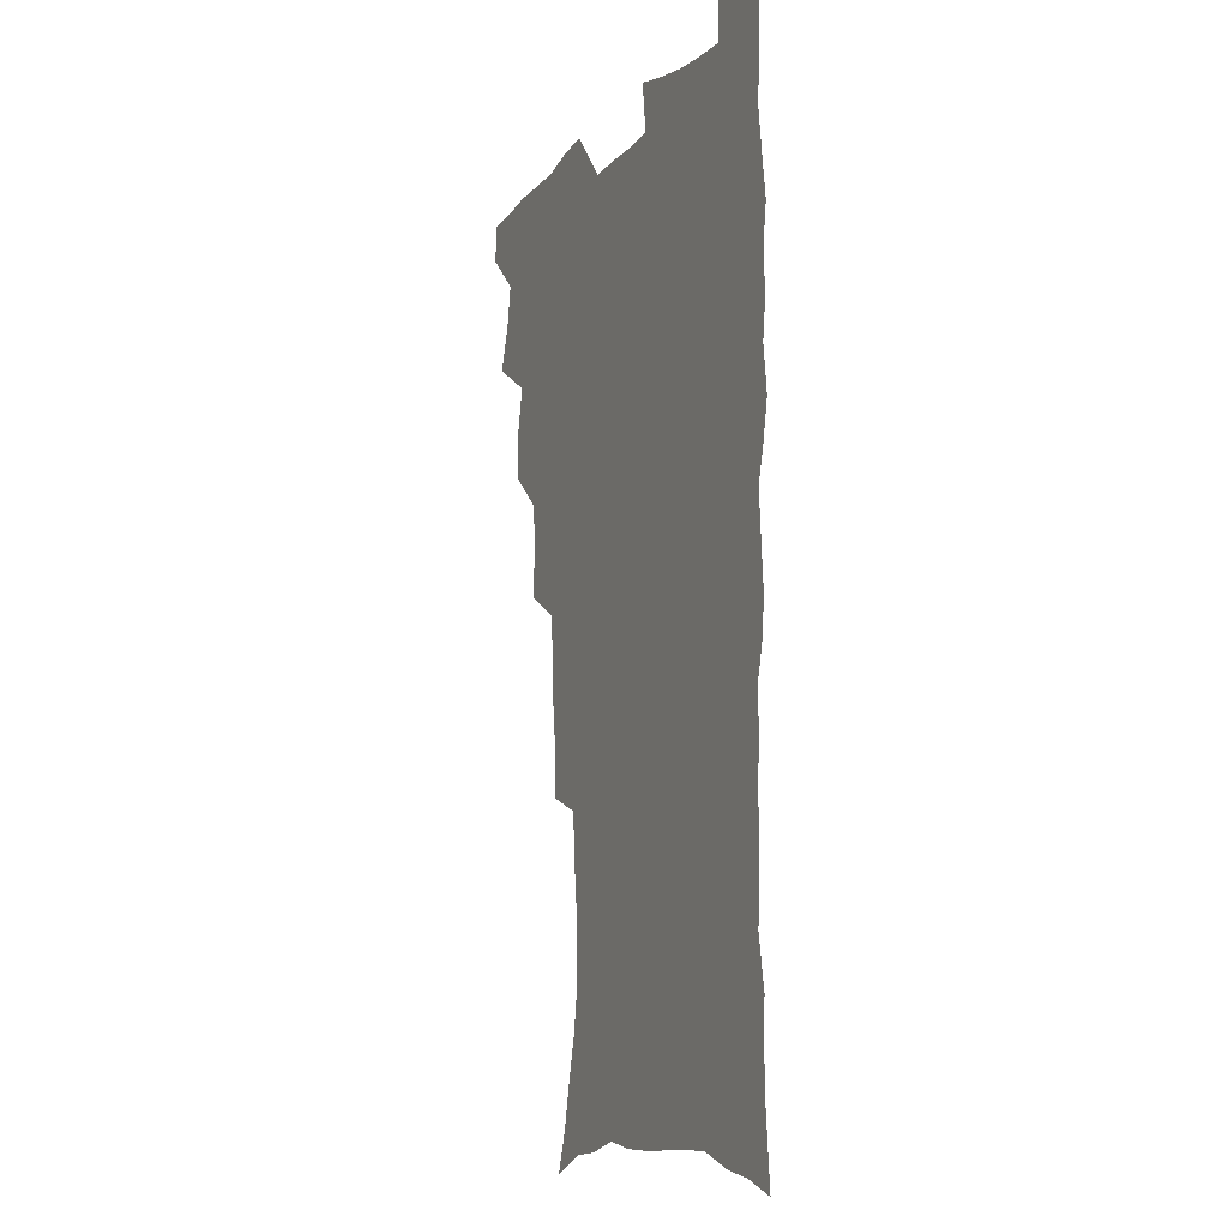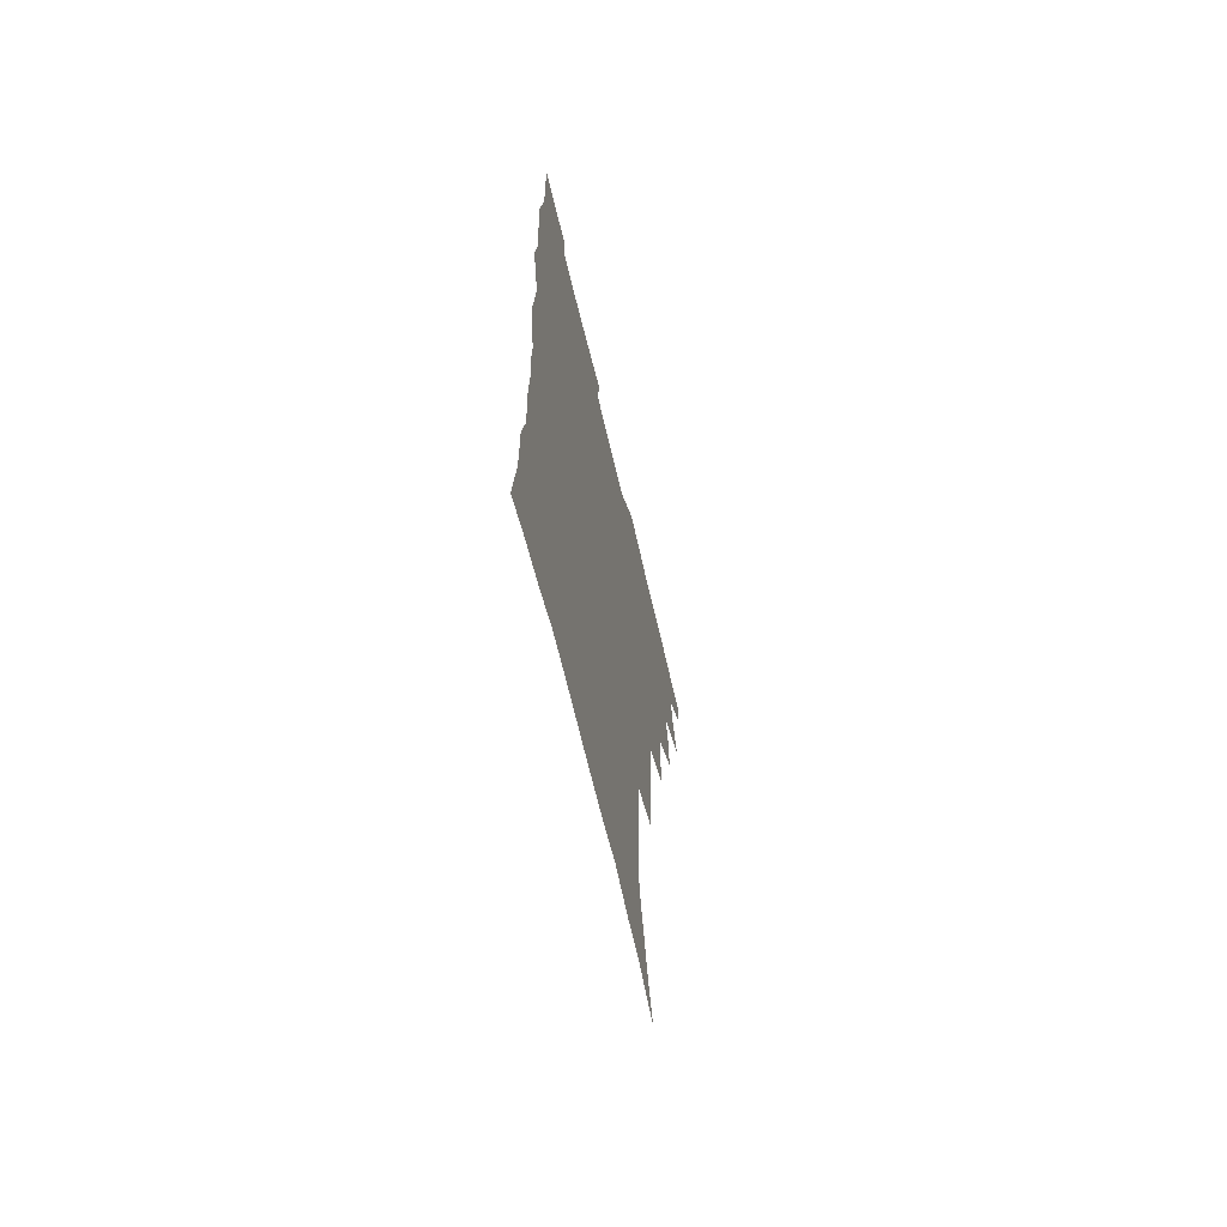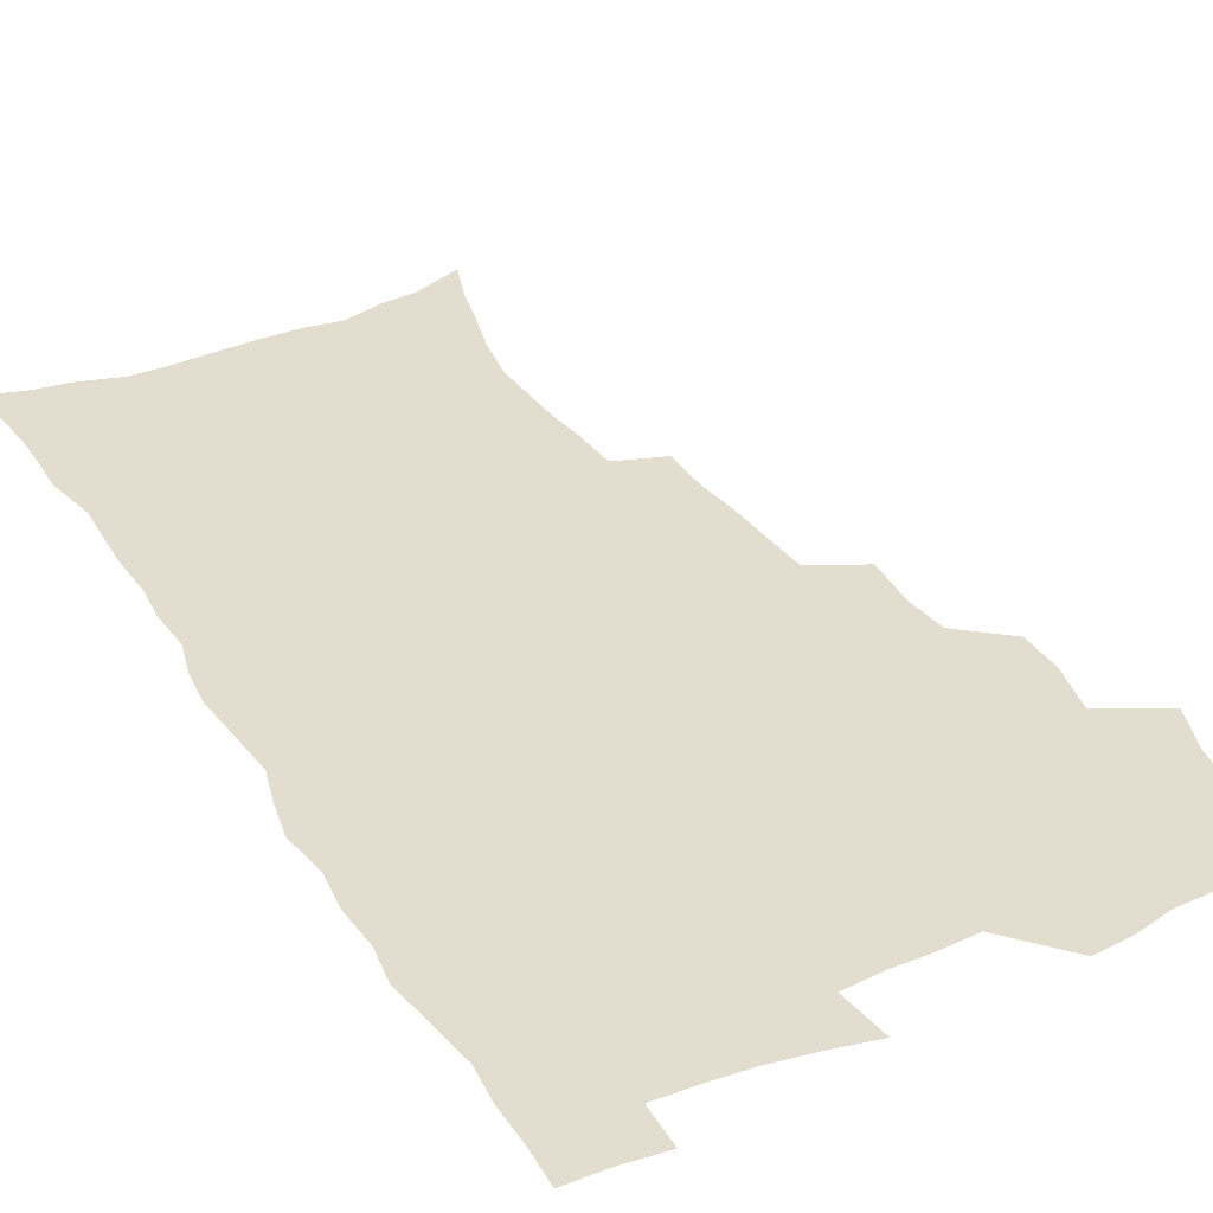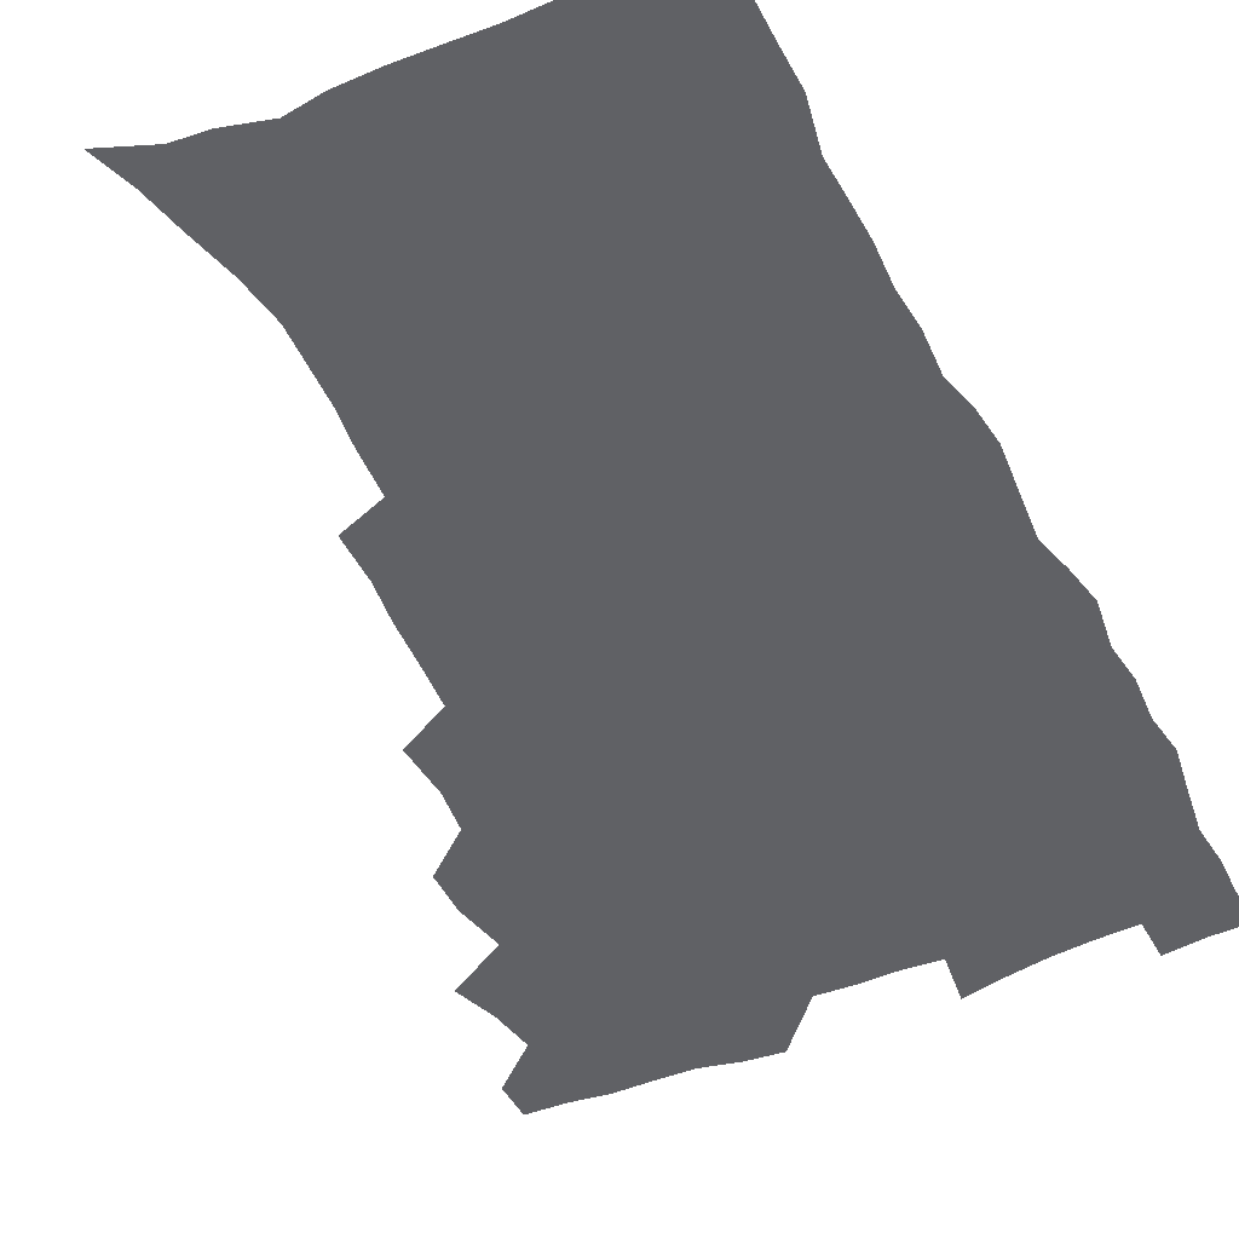
<metadata>
{"format":"obj","ext":"obj","renderer":"f3d","projection":"perspective","resolution":1024,"background":"white","views":[{"elev":-9.3,"azim":66.6,"up":"+Y"},{"elev":-67.6,"azim":103.4,"up":"+Y"},{"elev":34.9,"azim":151.6,"up":"+Z"},{"elev":-48.0,"azim":26.0,"up":"+Z"}]}
</metadata>
<code>
v 480.1 537.8 0
v 480.4 552.7 0
v 488.4 489.9 0
v 494.2 506.3 0
v 497.2 522.8 0
v 497.3 537.7 0
v 495.7 553.4 0
v 506.7 441.9 0
v 506.7 458.4 0
v 510.8 477.4 0
v 514.7 494 0
v 512.4 508.1 0
v 514.1 523.2 0
v 513.2 537.9 0
v 510.4 555.5 0
v 523.9 391.6 0
v 525.5 411.9 0
v 523.7 427.8 0
v 527.5 447.2 0
v 527.7 463.4 0
v 527.3 478.7 0
v 528.6 494.2 0
v 529.4 509.2 0
v 529.4 523.6 0
v 528.5 537.8 0
v 525.6 555.7 0
v 546.9 312.6 0
v 547 331.3 0
v 545.1 347 0
v 544.2 364.2 0
v 543 381.5 0
v 542.1 398.9 0
v 542.1 416.2 0
v 545.1 435.5 0
v 543.3 449.6 0
v 544.7 465.7 0
v 545.3 481 0
v 543.9 495.3 0
v 544.6 509.8 0
v 544 524.3 0
v 542.7 539 0
v 540.4 556.3 0
v 552.1 176.4 0
v 557.6 192.3 0
v 561.3 208 0
v 566.1 226.5 0
v 568.9 243.9 0
v 568.4 258.1 0
v 567.7 273.4 0
v 566 288.1 0
v 564.9 306.2 0
v 564.1 323.9 0
v 562.5 339.3 0
v 561.5 355.6 0
v 560.4 371.7 0
v 559.6 388.1 0
v 559.9 405.4 0
v 559.7 421.7 0
v 559.5 437.1 0
v 561.3 453.8 0
v 560 467.4 0
v 560.6 482.3 0
v 561.7 496.5 0
v 559.9 510.8 0
v 558.5 525.6 0
v 557.1 540.9 0
v 554.6 559.7 0
v 570.8 184 0
v 572.4 197.2 0
v 579.6 219.1 0
v 581.8 235.9 0
v 582.6 251.7 0
v 582.6 267.3 0
v 581 281.1 0
v 579.1 295.2 0
v 579.6 314.8 0
v 578.7 330.8 0
v 577.7 346.1 0
v 577.2 362.3 0
v 575.5 376.6 0
v 575.8 393.9 0
v 574.5 408.1 0
v 575.4 424.9 0
v 574.8 439.4 0
v 575.3 454.7 0
v 575.3 469.1 0
v 575.7 483.4 0
v 575.1 497.3 0
v 575.4 511 0
v 573.9 525.4 0
v 572.1 541.2 0
v 569 561.2 0
v 583.8 185.3 0
v 590.9 207.3 0
v 594.6 226.5 0
v 594.8 240.9 0
v 596.4 259.4 0
v 595.3 272.7 0
v 593.9 286.5 0
v 593.7 303.9 0
v 592.5 318.6 0
v 591.2 332.8 0
v 592.2 351.9 0
v 591.2 365.8 0
v 590 380.6 0
v 589.9 396.4 0
v 590 411.8 0
v 590.2 427.3 0
v 589.5 441.2 0
v 589.6 455.8 0
v 590.5 470.8 0
v 590.1 484.1 0
v 589.6 497.9 0
v 589.2 511.8 0
v 588 526.4 0
v 587.1 540.9 0
v 599.9 189.8 0
v 604.6 209.9 0
v 606.7 227.9 0
v 607.6 244.4 0
v 607.8 260.2 0
v 607.2 274.4 0
v 606.7 290.5 0
v 606.1 306.2 0
v 605.6 322.7 0
v 605.7 339.7 0
v 604.8 351.8 0
v 604.3 368.3 0
v 604 383.7 0
v 604.4 400.1 0
v 603.8 413.1 0
v 603.9 428.4 0
v 603.7 442.4 0
v 603.6 456.6 0
v 603.8 470.6 0
v 604 484.4 0
v 604.2 498.1 0
v 603.5 512.1 0
v 602.2 527 0
v 601.3 541.8 0
v 614.1 187.9 0
v 618.4 212.9 0
v 619.6 230.7 0
v 619.9 245.9 0
v 620 262.5 0
v 619.5 277 0
v 618.9 291.5 0
v 618.7 309 0
v 618.5 326 0
v 618 340.8 0
v 617.6 354 0
v 617.4 369.7 0
v 617.2 384.5 0
v 617.2 399.8 0
v 617 412.8 0
v 617.4 429.4 0
v 617.2 442.9 0
v 617.6 457.5 0
v 617.7 471.2 0
v 617.7 484.6 0
v 617.8 498.3 0
v 617.8 511.9 0
v 617.7 525.7 0
v 616.1 541.7 0
v 629.5 187.9 0
v 631.5 211.9 0
v 632.1 230.9 0
v 632.3 247.5 0
v 632.2 263.8 0
v 631.9 278.4 0
v 631.5 294.7 0
v 631.1 309.9 0
v 630.9 325.7 0
v 630.6 340.6 0
v 630.4 355.2 0
v 630.3 369.9 0
v 630.3 385.7 0
v 630.3 399.7 0
v 630.4 414.2 0
v 630.6 429.7 0
v 630.7 443.1 0
v 631 457.4 0
v 631.2 471 0
v 631.3 484.6 0
v 631.6 498.4 0
v 631.6 511.9 0
v 631.6 525.5 0
v 630.3 542.9 0
v 627.9 562.3 0
v 645 188.7 0
v 645 213.1 0
v 644.7 230.9 0
v 644.8 245.9 0
v 644.4 263.4 0
v 644.3 279.1 0
v 643.9 294.5 0
v 643.4 311.3 0
v 643.3 325.9 0
v 643.3 339.8 0
v 643.3 354.3 0
v 643.2 370.5 0
v 643.3 385.2 0
v 643.4 399.6 0
v 643.6 414.1 0
v 643.7 429.1 0
v 644.2 442.9 0
v 644.4 457.1 0
v 644.8 470.8 0
v 645.2 485.1 0
v 645.5 498.5 0
v 645.5 511.8 0
v 645.6 526 0
v 645.4 541.4 0
v 644.1 558.7 0
v 660.2 189.7 0
v 658.5 211.6 0
v 657.7 228.9 0
v 657.1 245.6 0
v 658.7 257.5 0
v 656.7 277.4 0
v 656.5 293.1 0
v 656.1 308.7 0
v 655.7 325 0
v 655.8 339.7 0
v 656 354.2 0
v 656.1 369.3 0
v 656.3 384 0
v 656.9 398 0
v 657 413 0
v 657.6 427.1 0
v 657.7 441.8 0
v 658.5 455.5 0
v 658.5 470.3 0
v 658.8 484.2 0
v 659 498.2 0
v 659.6 512 0
v 659.8 526 0
v 660.3 540.1 0
v 659.9 556.1 0
v 675 189.6 0
v 672.6 208.9 0
v 670.5 228.4 0
v 670.9 242.2 0
v 670.4 257.8 0
v 668.5 278.5 0
v 669 291.8 0
v 668.1 309 0
v 668 323.8 0
v 668.5 338 0
v 669.2 352 0
v 668.8 368.1 0
v 669.7 381.8 0
v 670.3 396.2 0
v 671.8 409.6 0
v 671.8 424.6 0
v 671.5 440.3 0
v 672.4 454.3 0
v 672.6 468.9 0
v 672.3 484 0
v 673 497.6 0
v 673.6 511.4 0
v 674.3 525.7 0
v 674.6 540.1 0
v 675 554.8 0
v 690.9 184.9 0
v 687.4 204.8 0
v 683.8 225.8 0
v 684 240.3 0
v 682.8 257.3 0
v 682.9 272.4 0
v 681.6 289.4 0
v 682.1 303.7 0
v 680.5 321.2 0
v 682.5 333.8 0
v 682.8 348.7 0
v 684 362.8 0
v 683.7 378.5 0
v 684.5 392.9 0
v 685.7 407.1 0
v 685.5 422.9 0
v 686.8 436.8 0
v 686.8 452.2 0
v 687.3 467 0
v 687 482 0
v 687.9 496.2 0
v 688.1 510.8 0
v 688.7 525 0
v 689.2 539.3 0
v 689.8 554.2 0
v 690.3 570.5 0
v 705.2 182.9 0
v 702.1 201.1 0
v 700.9 217.4 0
v 699.5 233.9 0
v 696.8 252.2 0
v 696.9 267.1 0
v 696.7 282.5 0
v 696.1 298.4 0
v 697 312.8 0
v 697.3 327.8 0
v 698 342.5 0
v 700.2 356.1 0
v 700.1 371.9 0
v 700 387.9 0
v 700.7 403 0
v 700.7 418.9 0
v 700.8 434.3 0
v 703.3 448.2 0
v 703.4 463.6 0
v 701.6 480.2 0
v 703.6 494.1 0
v 703.6 509.3 0
v 703.3 524.4 0
v 703.5 538.6 0
v 705 553.7 0
v 705.7 568.7 0
v 720.4 178.3 0
v 718.8 194.2 0
v 717.2 210.3 0
v 717.3 224.4 0
v 717.7 238.9 0
v 714 257.9 0
v 714.7 271.9 0
v 715.2 286.5 0
v 714.4 302.8 0
v 715.7 317.1 0
v 714.9 333.8 0
v 718.3 346.7 0
v 719.9 361.4 0
v 718.4 379.1 0
v 717 397 0
v 720.6 410.7 0
v 723.5 425.1 0
v 721.1 443 0
v 722.9 457.7 0
v 721.9 474.3 0
v 724 488.9 0
v 721.4 506.1 0
v 719.1 523.4 0
v 720.5 538.3 0
v 720.1 553.4 0
v 720.8 568.4 0
f 5 6 1
f 1 6 2
f 6 7 2
f 10 11 3
f 3 11 4
f 11 12 4
f 4 12 5
f 12 13 5
f 5 13 6
f 13 14 6
f 6 14 7
f 14 15 7
f 18 19 8
f 8 19 9
f 19 20 9
f 9 20 10
f 20 21 10
f 10 21 11
f 21 22 11
f 11 22 12
f 22 23 12
f 12 23 13
f 23 24 13
f 13 24 14
f 24 25 14
f 14 25 15
f 25 26 15
f 31 32 16
f 16 32 17
f 32 33 17
f 17 33 18
f 33 34 18
f 18 34 19
f 34 35 19
f 19 35 20
f 35 36 20
f 20 36 21
f 36 37 21
f 21 37 22
f 37 38 22
f 22 38 23
f 38 39 23
f 23 39 24
f 39 40 24
f 24 40 25
f 40 41 25
f 25 41 26
f 41 42 26
f 51 52 27
f 27 52 28
f 52 53 28
f 28 53 29
f 53 54 29
f 29 54 30
f 54 55 30
f 30 55 31
f 55 56 31
f 31 56 32
f 56 57 32
f 32 57 33
f 57 58 33
f 33 58 34
f 58 59 34
f 34 59 35
f 59 60 35
f 35 60 36
f 60 61 36
f 36 61 37
f 61 62 37
f 37 62 38
f 62 63 38
f 38 63 39
f 63 64 39
f 39 64 40
f 64 65 40
f 40 65 41
f 65 66 41
f 41 66 42
f 66 67 42
f 43 68 44
f 68 69 44
f 44 69 45
f 69 70 45
f 45 70 46
f 70 71 46
f 46 71 47
f 71 72 47
f 47 72 48
f 72 73 48
f 48 73 49
f 73 74 49
f 49 74 50
f 74 75 50
f 50 75 51
f 75 76 51
f 51 76 52
f 76 77 52
f 52 77 53
f 77 78 53
f 53 78 54
f 78 79 54
f 54 79 55
f 79 80 55
f 55 80 56
f 80 81 56
f 56 81 57
f 81 82 57
f 57 82 58
f 82 83 58
f 58 83 59
f 83 84 59
f 59 84 60
f 84 85 60
f 60 85 61
f 85 86 61
f 61 86 62
f 86 87 62
f 62 87 63
f 87 88 63
f 63 88 64
f 88 89 64
f 64 89 65
f 89 90 65
f 65 90 66
f 90 91 66
f 66 91 67
f 91 92 67
f 68 93 69
f 93 94 69
f 69 94 70
f 94 95 70
f 70 95 71
f 95 96 71
f 71 96 72
f 96 97 72
f 72 97 73
f 97 98 73
f 73 98 74
f 98 99 74
f 74 99 75
f 99 100 75
f 75 100 76
f 100 101 76
f 76 101 77
f 101 102 77
f 77 102 78
f 102 103 78
f 78 103 79
f 103 104 79
f 79 104 80
f 104 105 80
f 80 105 81
f 105 106 81
f 81 106 82
f 106 107 82
f 82 107 83
f 107 108 83
f 83 108 84
f 108 109 84
f 84 109 85
f 109 110 85
f 85 110 86
f 110 111 86
f 86 111 87
f 111 112 87
f 87 112 88
f 112 113 88
f 88 113 89
f 113 114 89
f 89 114 90
f 114 115 90
f 90 115 91
f 115 116 91
f 91 116 92
f 93 117 94
f 117 118 94
f 94 118 95
f 118 119 95
f 95 119 96
f 119 120 96
f 96 120 97
f 120 121 97
f 97 121 98
f 121 122 98
f 98 122 99
f 122 123 99
f 99 123 100
f 123 124 100
f 100 124 101
f 124 125 101
f 101 125 102
f 125 126 102
f 102 126 103
f 126 127 103
f 103 127 104
f 127 128 104
f 104 128 105
f 128 129 105
f 105 129 106
f 129 130 106
f 106 130 107
f 130 131 107
f 107 131 108
f 131 132 108
f 108 132 109
f 132 133 109
f 109 133 110
f 133 134 110
f 110 134 111
f 134 135 111
f 111 135 112
f 135 136 112
f 112 136 113
f 136 137 113
f 113 137 114
f 137 138 114
f 114 138 115
f 138 139 115
f 115 139 116
f 139 140 116
f 117 141 118
f 141 142 118
f 118 142 119
f 142 143 119
f 119 143 120
f 143 144 120
f 120 144 121
f 144 145 121
f 121 145 122
f 145 146 122
f 122 146 123
f 146 147 123
f 123 147 124
f 147 148 124
f 124 148 125
f 148 149 125
f 125 149 126
f 149 150 126
f 126 150 127
f 150 151 127
f 127 151 128
f 151 152 128
f 128 152 129
f 152 153 129
f 129 153 130
f 153 154 130
f 130 154 131
f 154 155 131
f 131 155 132
f 155 156 132
f 132 156 133
f 156 157 133
f 133 157 134
f 157 158 134
f 134 158 135
f 158 159 135
f 135 159 136
f 159 160 136
f 136 160 137
f 160 161 137
f 137 161 138
f 161 162 138
f 138 162 139
f 162 163 139
f 139 163 140
f 163 164 140
f 141 165 142
f 165 166 142
f 142 166 143
f 166 167 143
f 143 167 144
f 167 168 144
f 144 168 145
f 168 169 145
f 145 169 146
f 169 170 146
f 146 170 147
f 170 171 147
f 147 171 148
f 171 172 148
f 148 172 149
f 172 173 149
f 149 173 150
f 173 174 150
f 150 174 151
f 174 175 151
f 151 175 152
f 175 176 152
f 152 176 153
f 176 177 153
f 153 177 154
f 177 178 154
f 154 178 155
f 178 179 155
f 155 179 156
f 179 180 156
f 156 180 157
f 180 181 157
f 157 181 158
f 181 182 158
f 158 182 159
f 182 183 159
f 159 183 160
f 183 184 160
f 160 184 161
f 184 185 161
f 161 185 162
f 185 186 162
f 162 186 163
f 186 187 163
f 163 187 164
f 187 188 164
f 165 190 166
f 190 191 166
f 166 191 167
f 191 192 167
f 167 192 168
f 192 193 168
f 168 193 169
f 193 194 169
f 169 194 170
f 194 195 170
f 170 195 171
f 195 196 171
f 171 196 172
f 196 197 172
f 172 197 173
f 197 198 173
f 173 198 174
f 198 199 174
f 174 199 175
f 199 200 175
f 175 200 176
f 200 201 176
f 176 201 177
f 201 202 177
f 177 202 178
f 202 203 178
f 178 203 179
f 203 204 179
f 179 204 180
f 204 205 180
f 180 205 181
f 205 206 181
f 181 206 182
f 206 207 182
f 182 207 183
f 207 208 183
f 183 208 184
f 208 209 184
f 184 209 185
f 209 210 185
f 185 210 186
f 210 211 186
f 186 211 187
f 211 212 187
f 187 212 188
f 212 213 188
f 188 213 189
f 213 214 189
f 190 215 191
f 215 216 191
f 191 216 192
f 216 217 192
f 192 217 193
f 217 218 193
f 193 218 194
f 218 219 194
f 194 219 195
f 219 220 195
f 195 220 196
f 220 221 196
f 196 221 197
f 221 222 197
f 197 222 198
f 222 223 198
f 198 223 199
f 223 224 199
f 199 224 200
f 224 225 200
f 200 225 201
f 225 226 201
f 201 226 202
f 226 227 202
f 202 227 203
f 227 228 203
f 203 228 204
f 228 229 204
f 204 229 205
f 229 230 205
f 205 230 206
f 230 231 206
f 206 231 207
f 231 232 207
f 207 232 208
f 232 233 208
f 208 233 209
f 233 234 209
f 209 234 210
f 234 235 210
f 210 235 211
f 235 236 211
f 211 236 212
f 236 237 212
f 212 237 213
f 237 238 213
f 213 238 214
f 238 239 214
f 215 240 216
f 240 241 216
f 216 241 217
f 241 242 217
f 217 242 218
f 242 243 218
f 218 243 219
f 243 244 219
f 219 244 220
f 244 245 220
f 220 245 221
f 245 246 221
f 221 246 222
f 246 247 222
f 222 247 223
f 247 248 223
f 223 248 224
f 248 249 224
f 224 249 225
f 249 250 225
f 225 250 226
f 250 251 226
f 226 251 227
f 251 252 227
f 227 252 228
f 252 253 228
f 228 253 229
f 253 254 229
f 229 254 230
f 254 255 230
f 230 255 231
f 255 256 231
f 231 256 232
f 256 257 232
f 232 257 233
f 257 258 233
f 233 258 234
f 258 259 234
f 234 259 235
f 259 260 235
f 235 260 236
f 260 261 236
f 236 261 237
f 261 262 237
f 237 262 238
f 262 263 238
f 238 263 239
f 263 264 239
f 240 265 241
f 265 266 241
f 241 266 242
f 266 267 242
f 242 267 243
f 267 268 243
f 243 268 244
f 268 269 244
f 244 269 245
f 269 270 245
f 245 270 246
f 270 271 246
f 246 271 247
f 271 272 247
f 247 272 248
f 272 273 248
f 248 273 249
f 273 274 249
f 249 274 250
f 274 275 250
f 250 275 251
f 275 276 251
f 251 276 252
f 276 277 252
f 252 277 253
f 277 278 253
f 253 278 254
f 278 279 254
f 254 279 255
f 279 280 255
f 255 280 256
f 280 281 256
f 256 281 257
f 281 282 257
f 257 282 258
f 282 283 258
f 258 283 259
f 283 284 259
f 259 284 260
f 284 285 260
f 260 285 261
f 285 286 261
f 261 286 262
f 286 287 262
f 262 287 263
f 287 288 263
f 263 288 264
f 288 289 264
f 265 291 266
f 291 292 266
f 266 292 267
f 292 293 267
f 267 293 268
f 293 294 268
f 268 294 269
f 294 295 269
f 269 295 270
f 295 296 270
f 270 296 271
f 296 297 271
f 271 297 272
f 297 298 272
f 272 298 273
f 298 299 273
f 273 299 274
f 299 300 274
f 274 300 275
f 300 301 275
f 275 301 276
f 301 302 276
f 276 302 277
f 302 303 277
f 277 303 278
f 303 304 278
f 278 304 279
f 304 305 279
f 279 305 280
f 305 306 280
f 280 306 281
f 306 307 281
f 281 307 282
f 307 308 282
f 282 308 283
f 308 309 283
f 283 309 284
f 309 310 284
f 284 310 285
f 310 311 285
f 285 311 286
f 311 312 286
f 286 312 287
f 312 313 287
f 287 313 288
f 313 314 288
f 288 314 289
f 314 315 289
f 289 315 290
f 315 316 290
f 291 317 292
f 317 318 292
f 292 318 293
f 318 319 293
f 293 319 294
f 319 320 294
f 294 320 295
f 320 321 295
f 295 321 296
f 321 322 296
f 296 322 297
f 322 323 297
f 297 323 298
f 323 324 298
f 298 324 299
f 324 325 299
f 299 325 300
f 325 326 300
f 300 326 301
f 326 327 301
f 301 327 302
f 327 328 302
f 302 328 303
f 328 329 303
f 303 329 304
f 329 330 304
f 304 330 305
f 330 331 305
f 305 331 306
f 331 332 306
f 306 332 307
f 332 333 307
f 307 333 308
f 333 334 308
f 308 334 309
f 334 335 309
f 309 335 310
f 335 336 310
f 310 336 311
f 336 337 311
f 311 337 312
f 337 338 312
f 312 338 313
f 338 339 313
f 313 339 314
f 339 340 314
f 314 340 315
f 340 341 315
f 315 341 316
f 341 342 316

</code>
